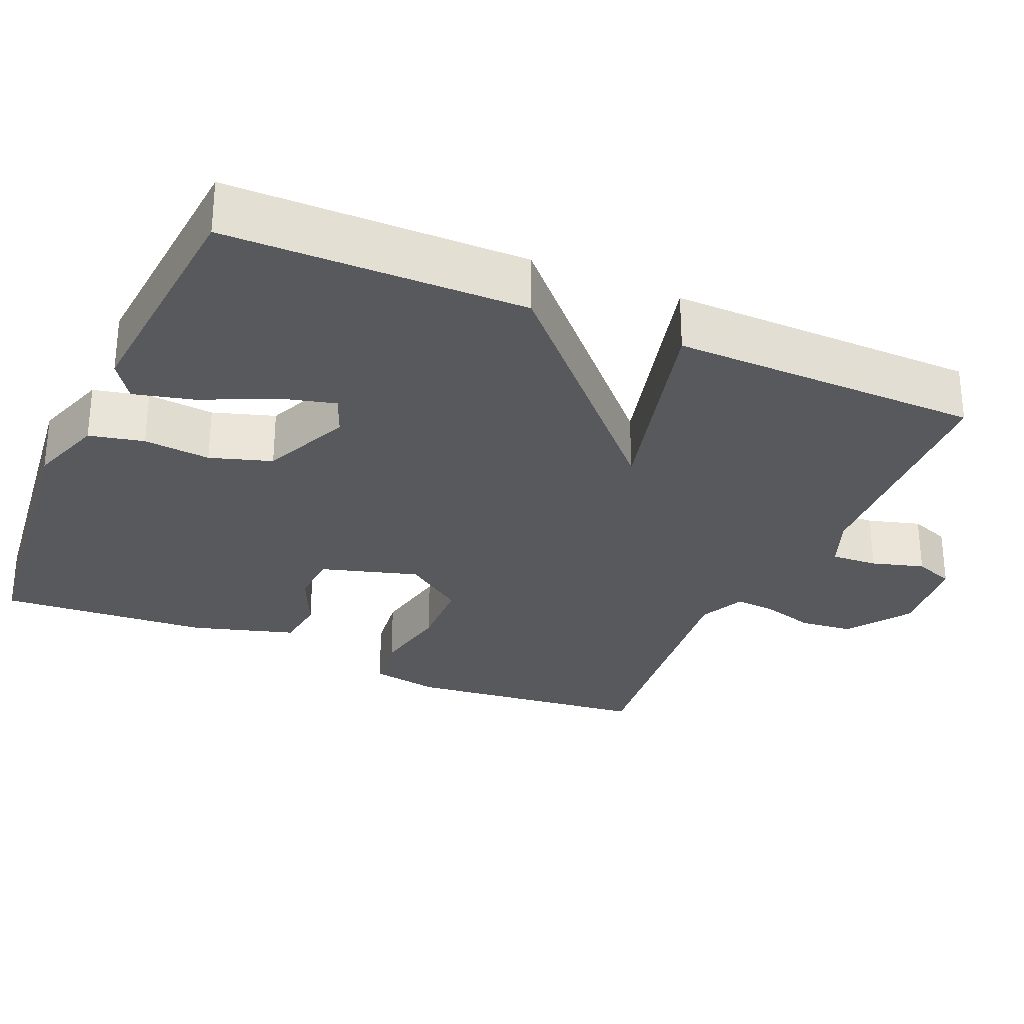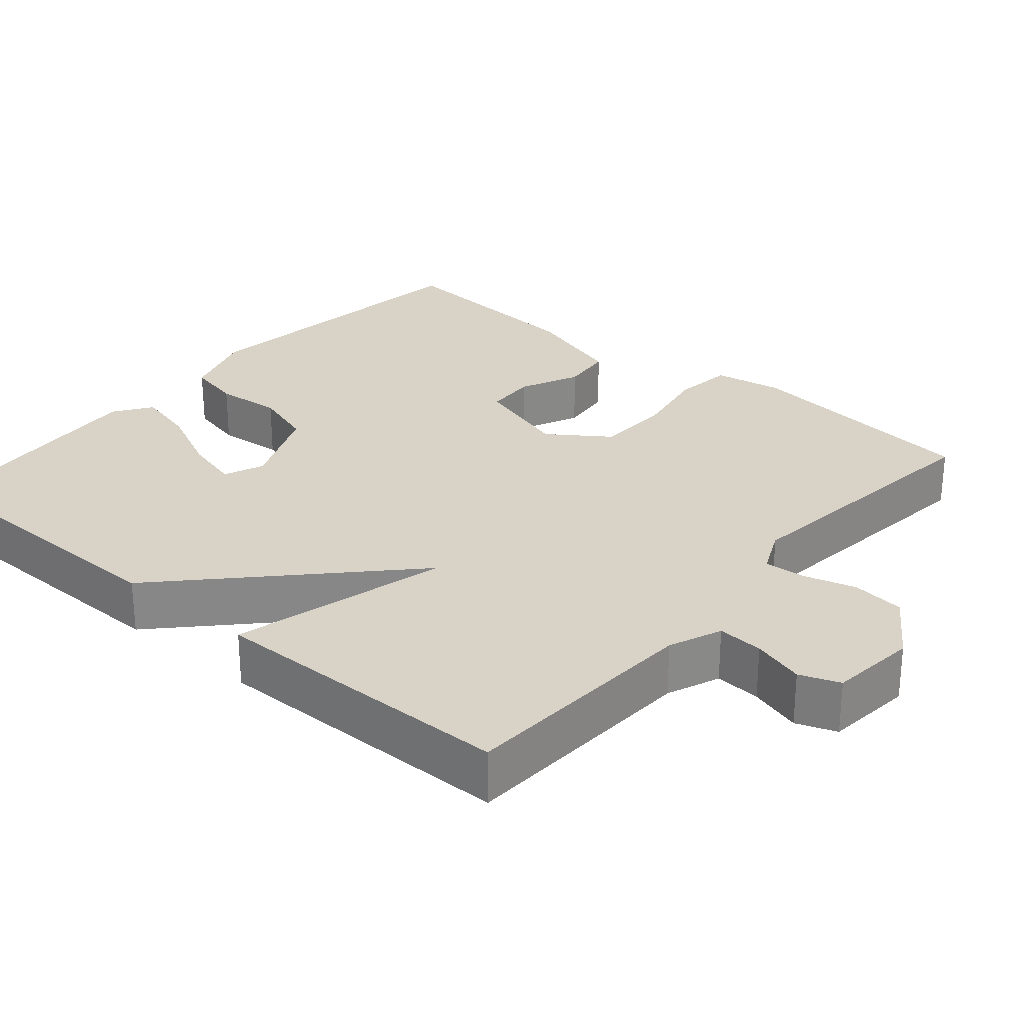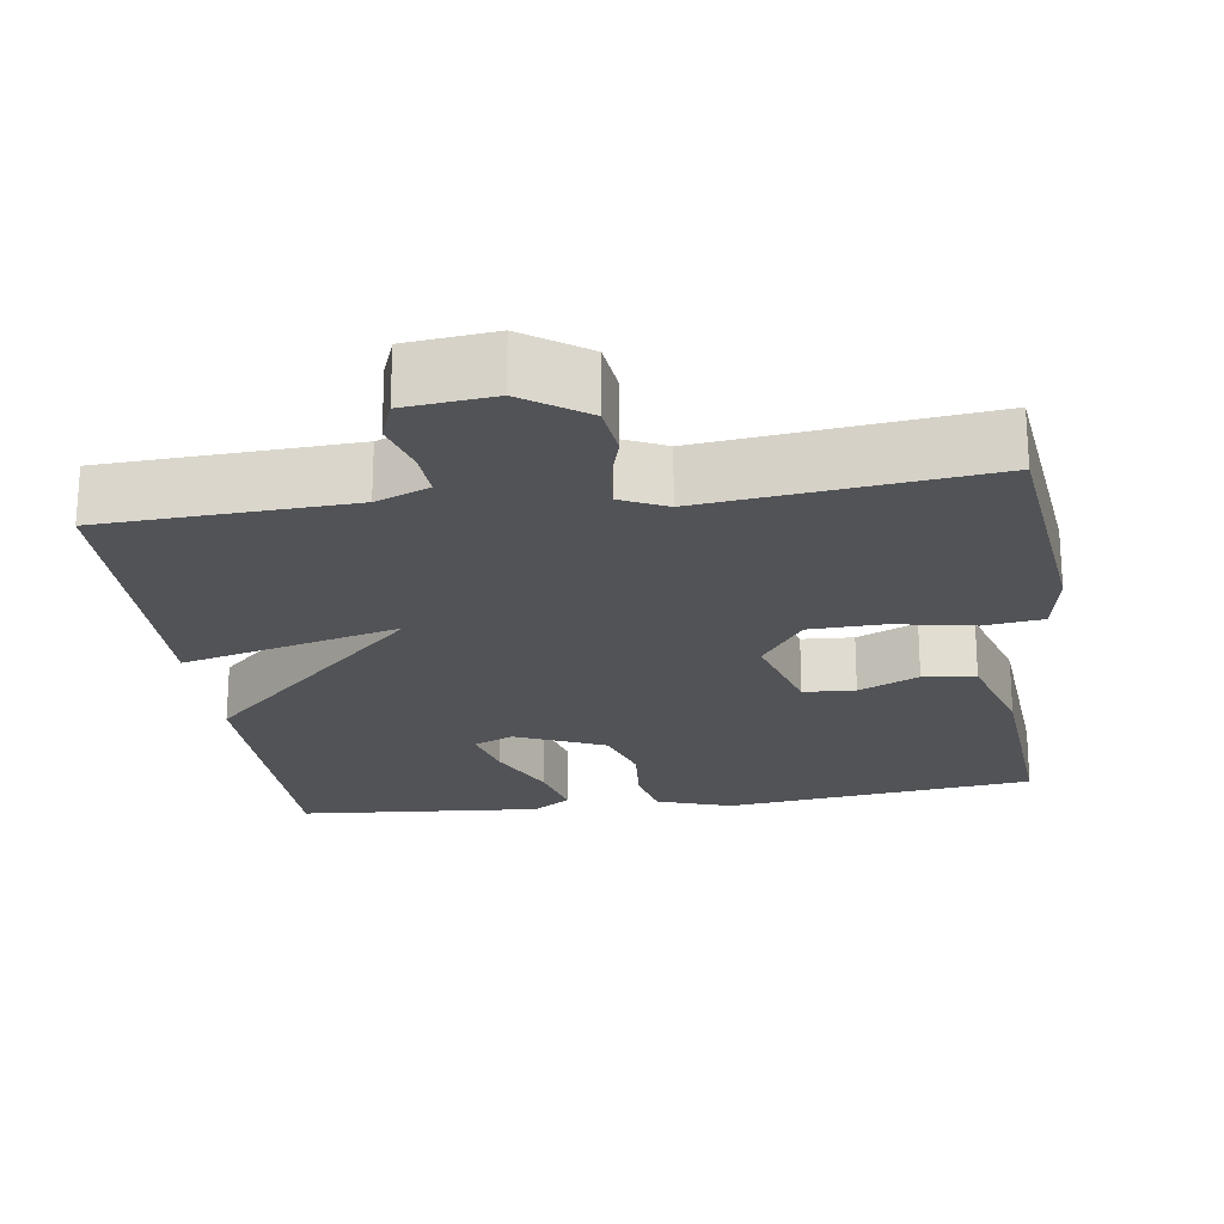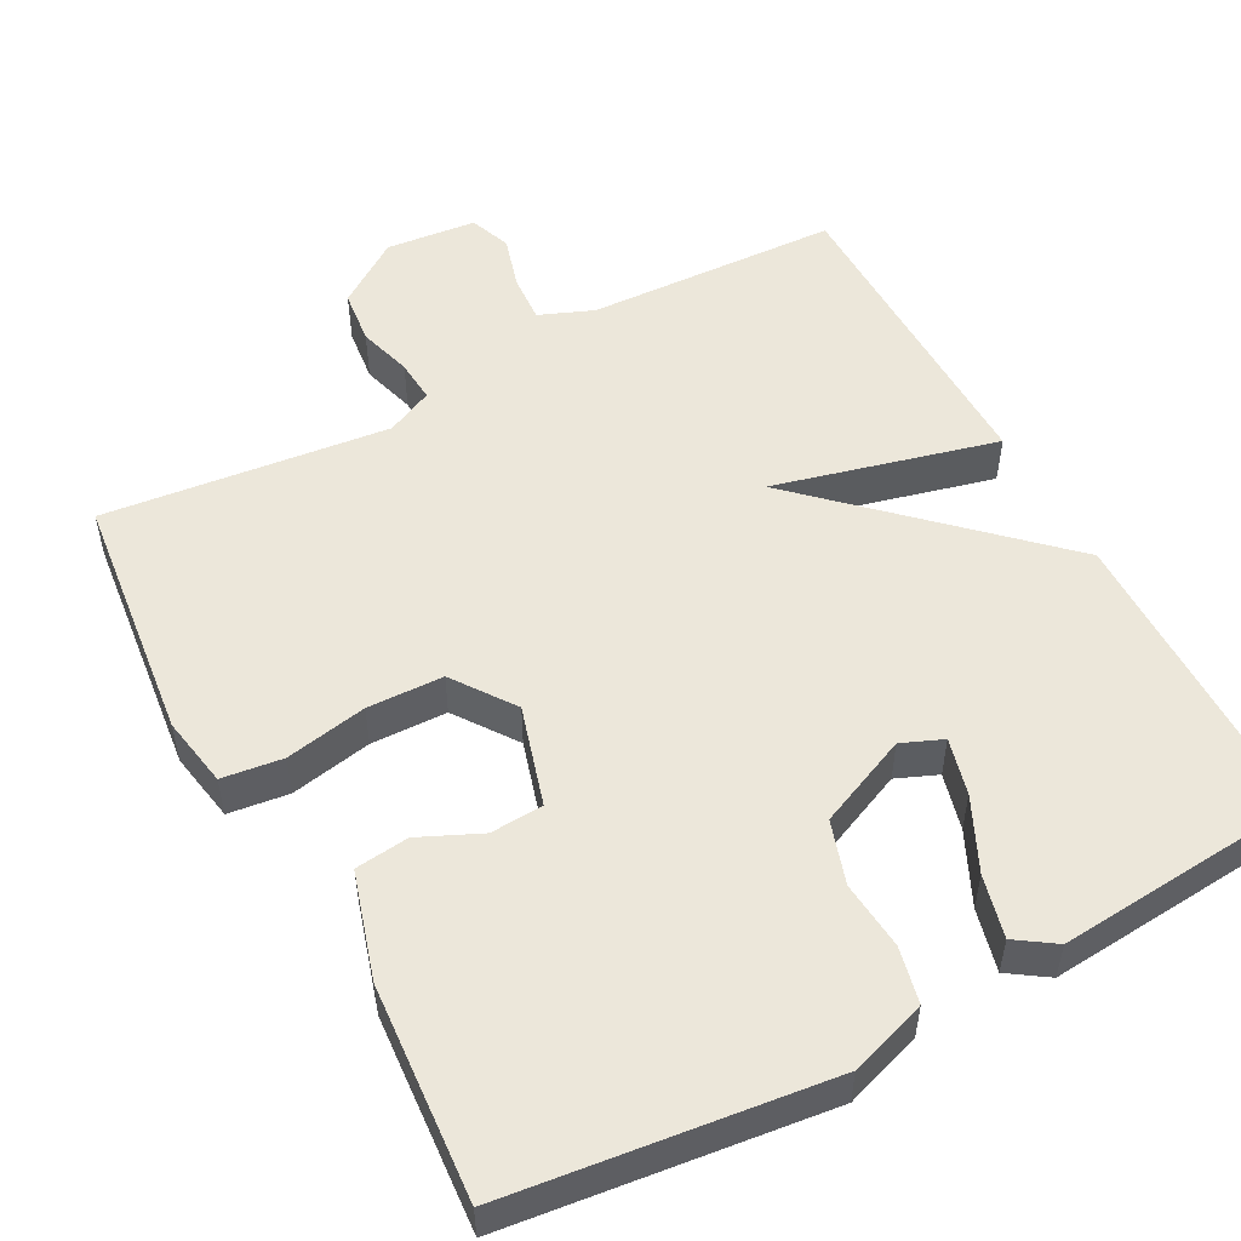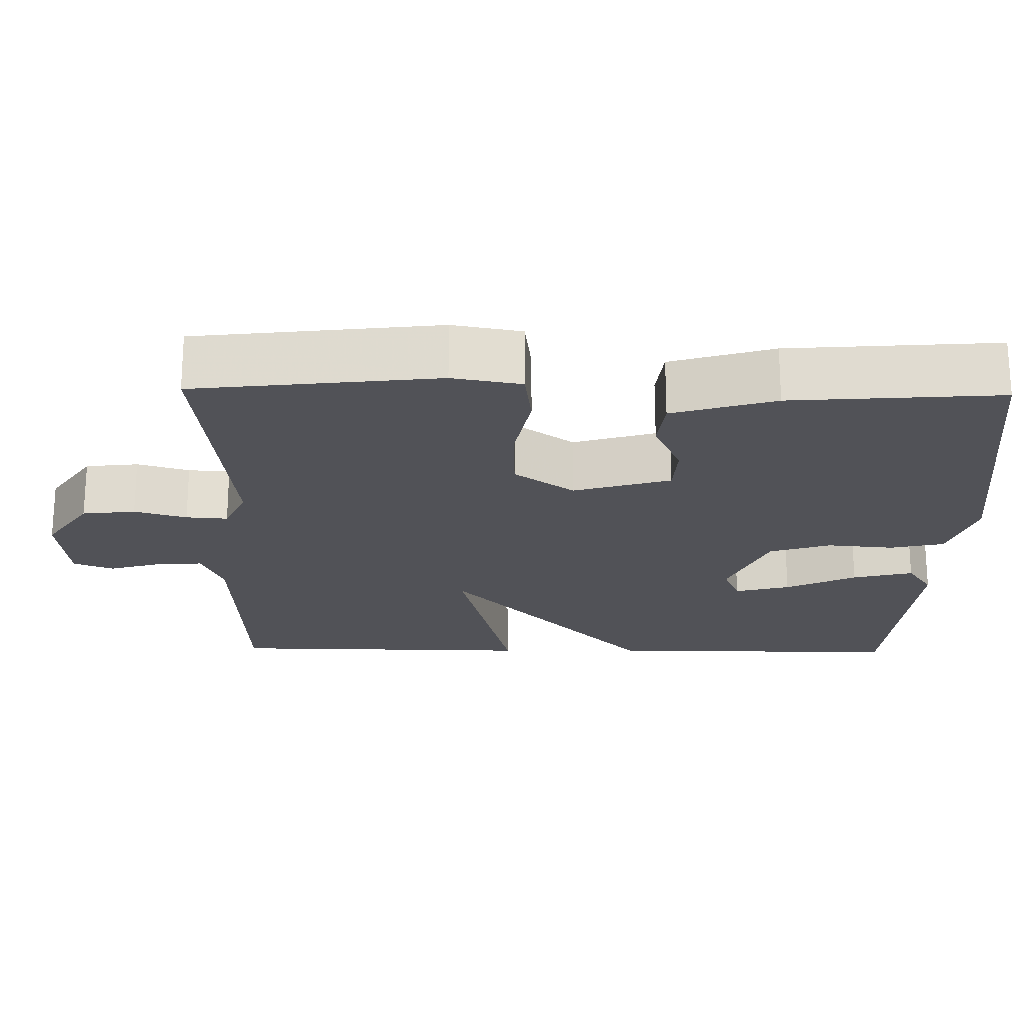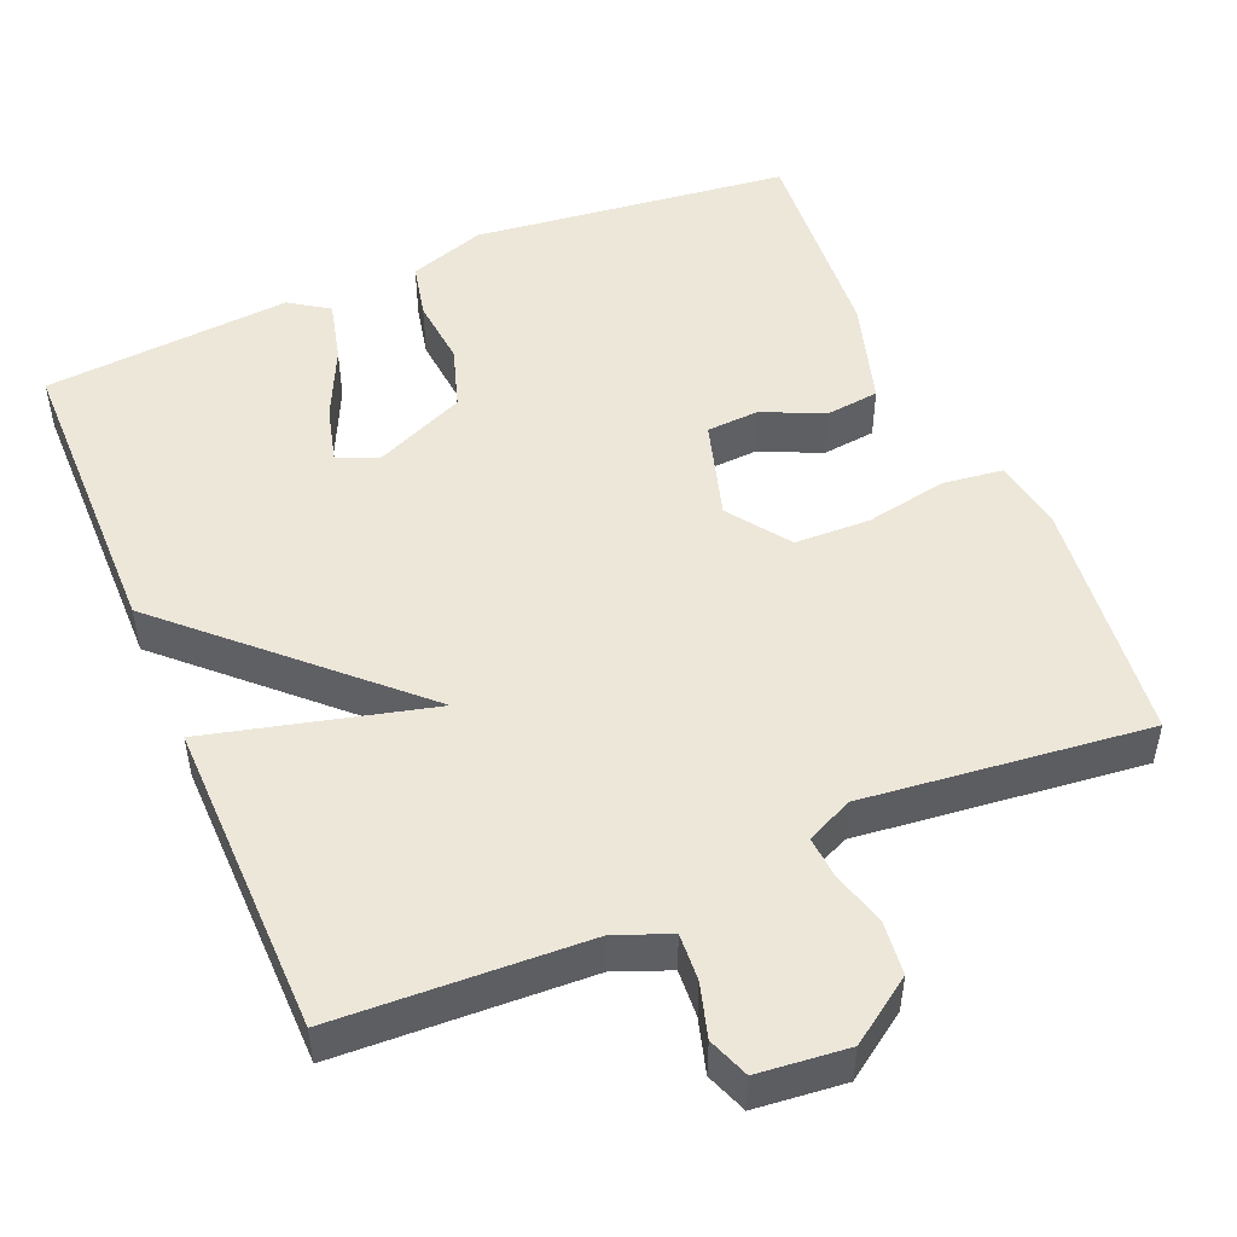
<metadata>
{"format":"obj","ext":"obj","renderer":"f3d","projection":"perspective","resolution":1024,"background":"white","views":[{"elev":-29.1,"azim":-113.6,"up":"+Y"},{"elev":27.8,"azim":-49.4,"up":"+Y"},{"elev":-22.1,"azim":8.1,"up":"+Y"},{"elev":52.7,"azim":151.7,"up":"+Y"},{"elev":-21.5,"azim":89.0,"up":"+Y"},{"elev":49.9,"azim":-23.0,"up":"+Y"}]}
</metadata>
<code>
v -0.5 0.07 -0.5
v -0.505 0.07 -0.108
v -0.218 0.07 0.165
v -0.505 0.07 0.092
v -0.5 0.07 0.5
v -0.176 0.07 0.515
v -0.106 0.07 0.543
v -0.11 0.07 0.604
v -0.13 0.07 0.673
v -0.11 0.07 0.726
v 0.006 0.07 0.738
v 0.089 0.07 0.681
v 0.097 0.07 0.611
v 0.077 0.07 0.542
v 0.073 0.07 0.487
v 0.133 0.07 0.459
v 0.5 0.07 0.5
v 0.537 0.07 0.179
v 0.521 0.07 0.088
v 0.443 0.07 0.078
v 0.338 0.07 0.098
v 0.24 0.07 0.095
v 0.184 0.07 0.016
v 0.222 0.07 -0.112
v 0.29 0.07 -0.116
v 0.369 0.07 -0.08
v 0.438 0.07 -0.088
v 0.479 0.07 -0.224
v 0.5 0.07 -0.5
v 0.091 0.07 -0.549
v -0.008 0.07 -0.516
v -0.024 0.07 -0.444
v -0.016 0.07 -0.356
v -0.042 0.07 -0.275
v -0.159 0.07 -0.224
v -0.212 0.07 -0.246
v -0.193 0.07 -0.319
v -0.149 0.07 -0.412
v -0.129 0.07 -0.492
v -0.179 0.07 -0.526
v -0.5 0 -0.5
v -0.505 0 -0.108
v -0.218 0 0.165
v -0.505 0 0.092
v -0.5 0 0.5
v -0.176 0 0.515
v -0.106 0 0.543
v -0.11 0 0.604
v -0.13 0 0.673
v -0.11 0 0.726
v 0.006 0 0.738
v 0.089 0 0.681
v 0.097 0 0.611
v 0.077 0 0.542
v 0.073 0 0.487
v 0.133 0 0.459
v 0.5 0 0.5
v 0.537 0 0.179
v 0.521 0 0.088
v 0.443 0 0.078
v 0.338 0 0.098
v 0.24 0 0.095
v 0.184 0 0.016
v 0.222 0 -0.112
v 0.29 0 -0.116
v 0.369 0 -0.08
v 0.438 0 -0.088
v 0.479 0 -0.224
v 0.5 0 -0.5
v 0.091 0 -0.549
v -0.008 0 -0.516
v -0.024 0 -0.444
v -0.016 0 -0.356
v -0.042 0 -0.275
v -0.159 0 -0.224
v -0.212 0 -0.246
v -0.193 0 -0.319
v -0.149 0 -0.412
v -0.129 0 -0.492
v -0.179 0 -0.526
f 40 1 2
f 39 40 2
f 38 39 2
f 37 38 2
f 36 37 2
f 35 36 2 3
f 34 35 3
f 31 32 33
f 30 31 33
f 29 30 33
f 28 29 33
f 27 28 33
f 26 27 33
f 25 26 33
f 24 25 33 34
f 23 24 34 3
f 19 20 21
f 18 19 21
f 17 18 21
f 16 17 21
f 15 16 21 22
f 12 13 14
f 11 12 14
f 10 11 14
f 9 10 14
f 8 9 14
f 7 8 14 15
f 22 23 3
f 15 22 3
f 7 15 3
f 6 7 3
f 3 4 5 6
f 42 41 80
f 42 80 79
f 42 79 78
f 42 78 77
f 42 77 76
f 43 42 76 75
f 43 75 74
f 73 72 71
f 73 71 70
f 73 70 69
f 73 69 68
f 73 68 67
f 73 67 66
f 73 66 65
f 74 73 65 64
f 43 74 64 63
f 61 60 59
f 61 59 58
f 61 58 57
f 61 57 56
f 62 61 56 55
f 54 53 52
f 54 52 51
f 54 51 50
f 54 50 49
f 54 49 48
f 55 54 48 47
f 43 63 62
f 43 62 55
f 43 55 47
f 43 47 46
f 46 45 44 43
f 1 41 42 2
f 2 42 43 3
f 3 43 44 4
f 4 44 45 5
f 5 45 46 6
f 6 46 47 7
f 7 47 48 8
f 8 48 49 9
f 9 49 50 10
f 10 50 51 11
f 11 51 52 12
f 12 52 53 13
f 13 53 54 14
f 14 54 55 15
f 15 55 56 16
f 16 56 57 17
f 17 57 58 18
f 18 58 59 19
f 19 59 60 20
f 20 60 61 21
f 21 61 62 22
f 22 62 63 23
f 23 63 64 24
f 24 64 65 25
f 25 65 66 26
f 26 66 67 27
f 27 67 68 28
f 28 68 69 29
f 29 69 70 30
f 30 70 71 31
f 31 71 72 32
f 32 72 73 33
f 33 73 74 34
f 34 74 75 35
f 35 75 76 36
f 36 76 77 37
f 37 77 78 38
f 38 78 79 39
f 39 79 80 40
f 40 80 41 1

</code>
